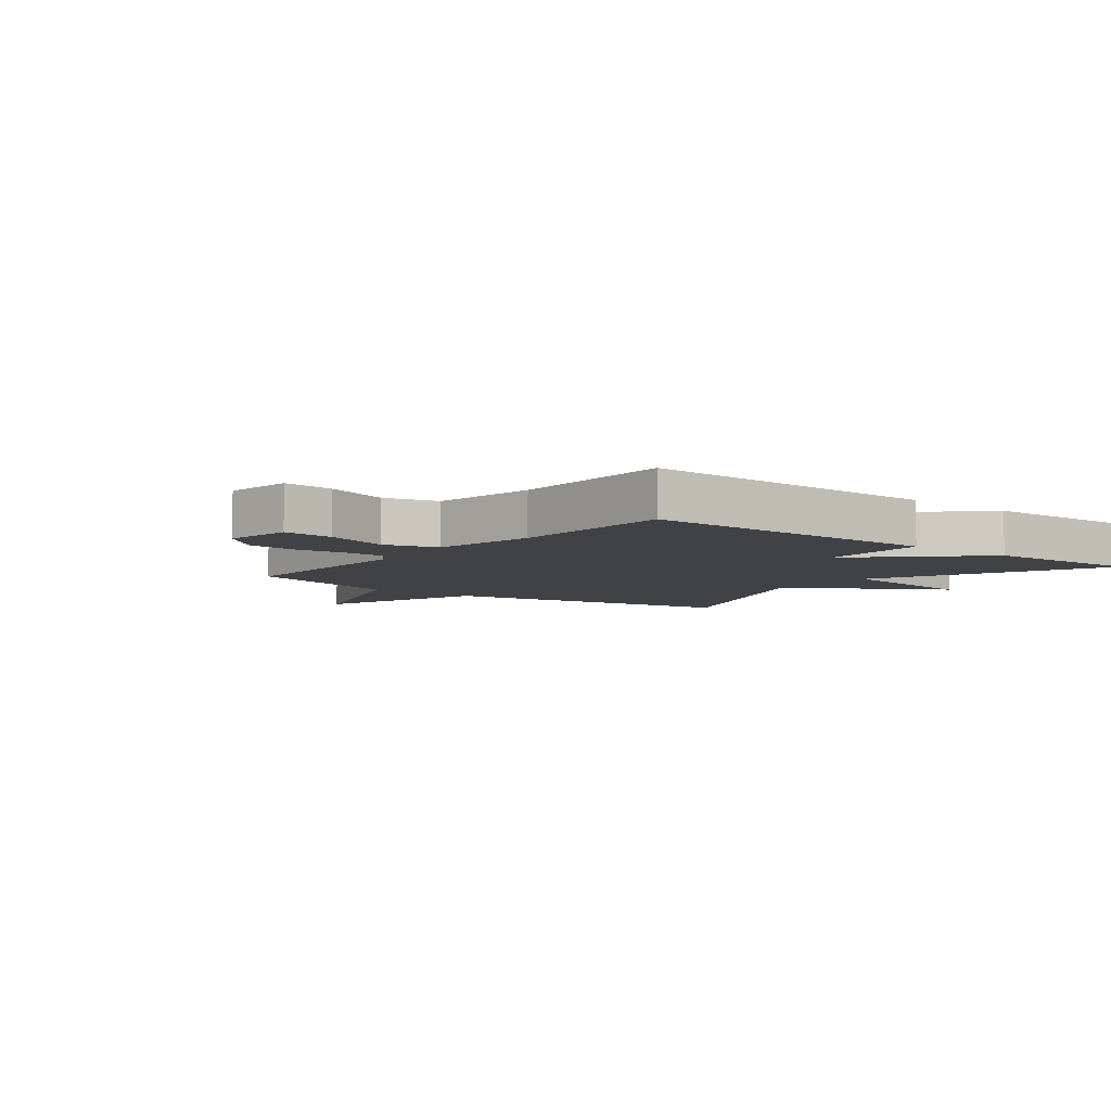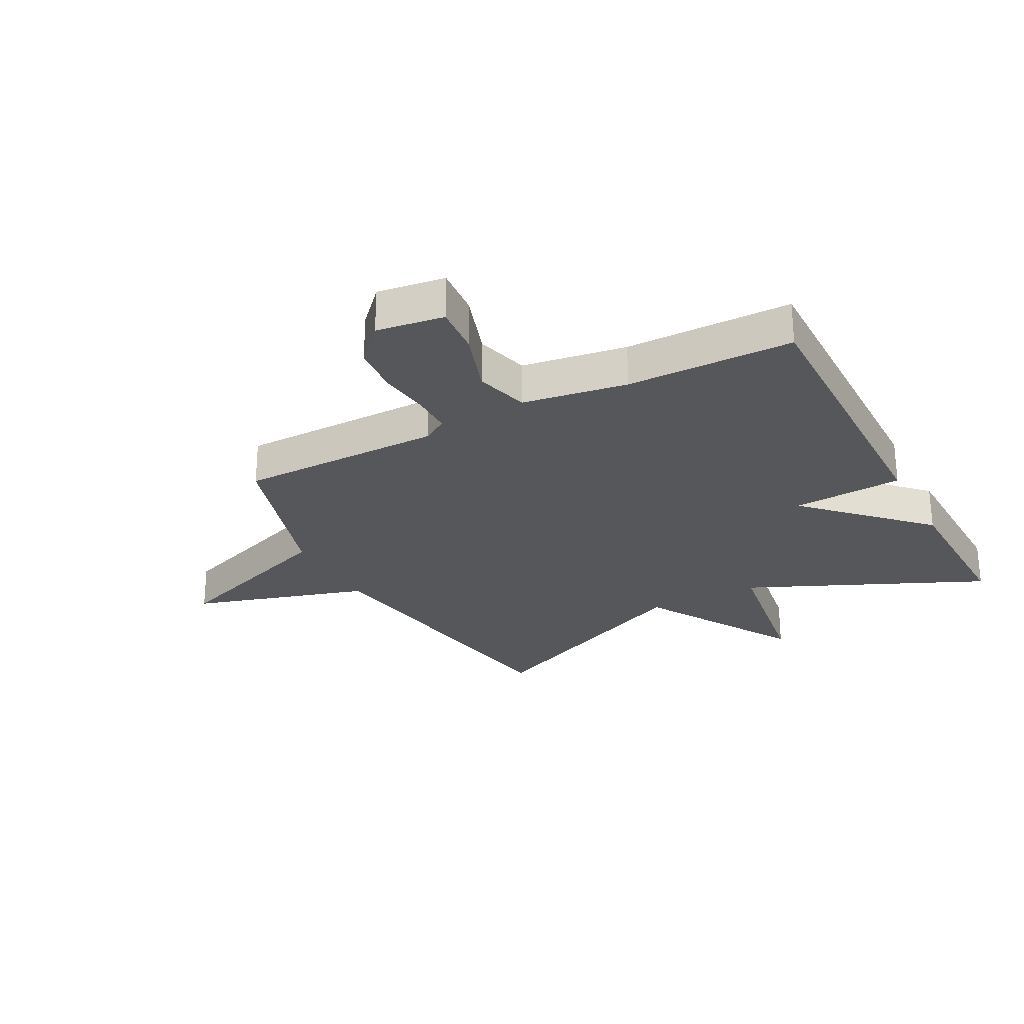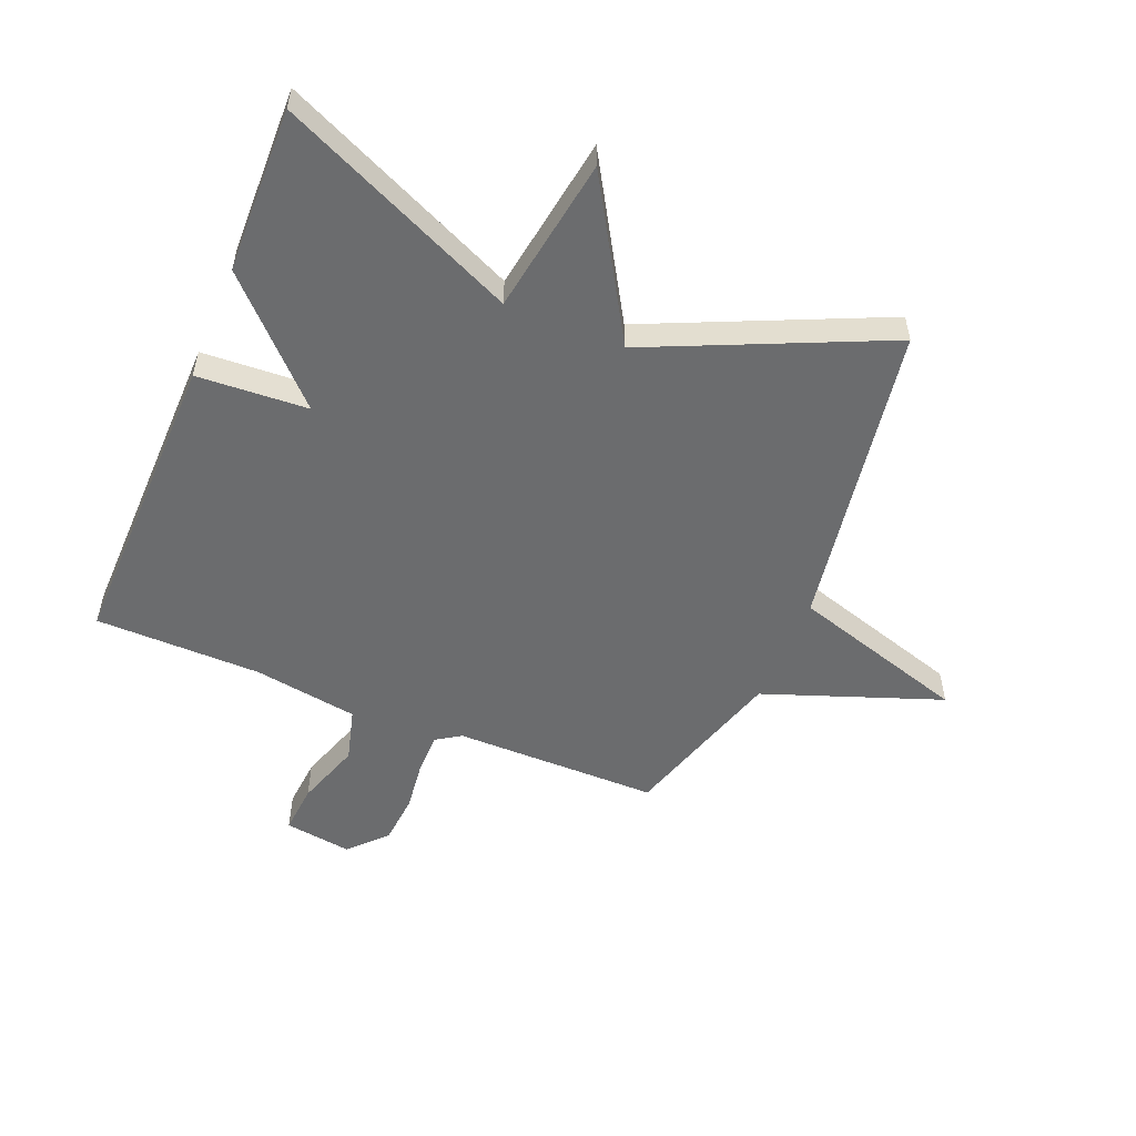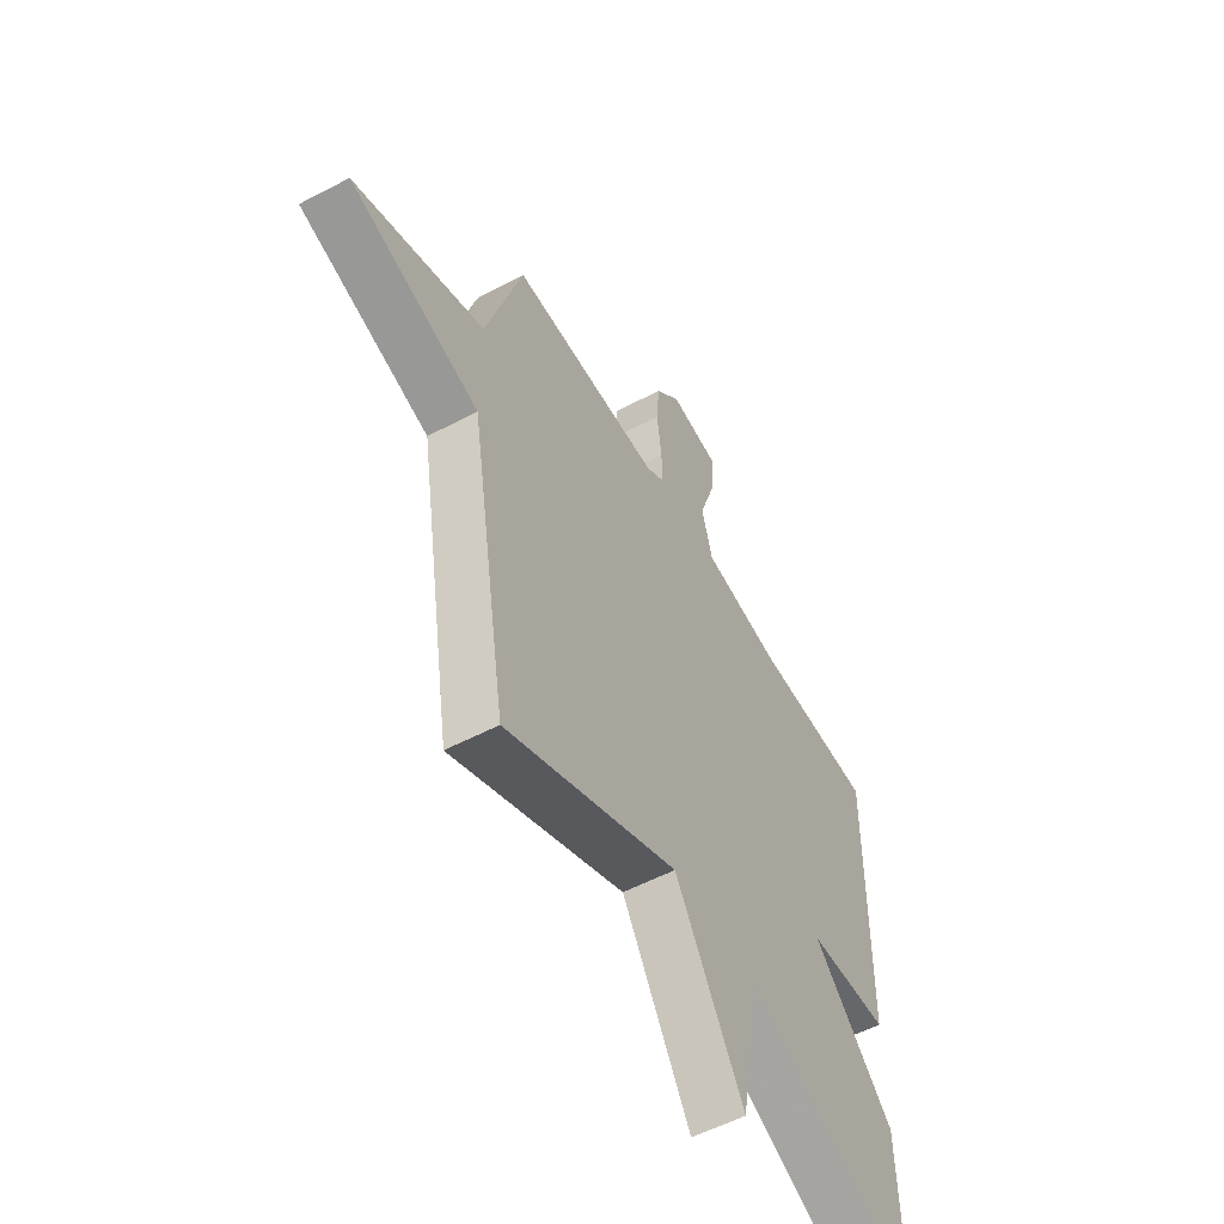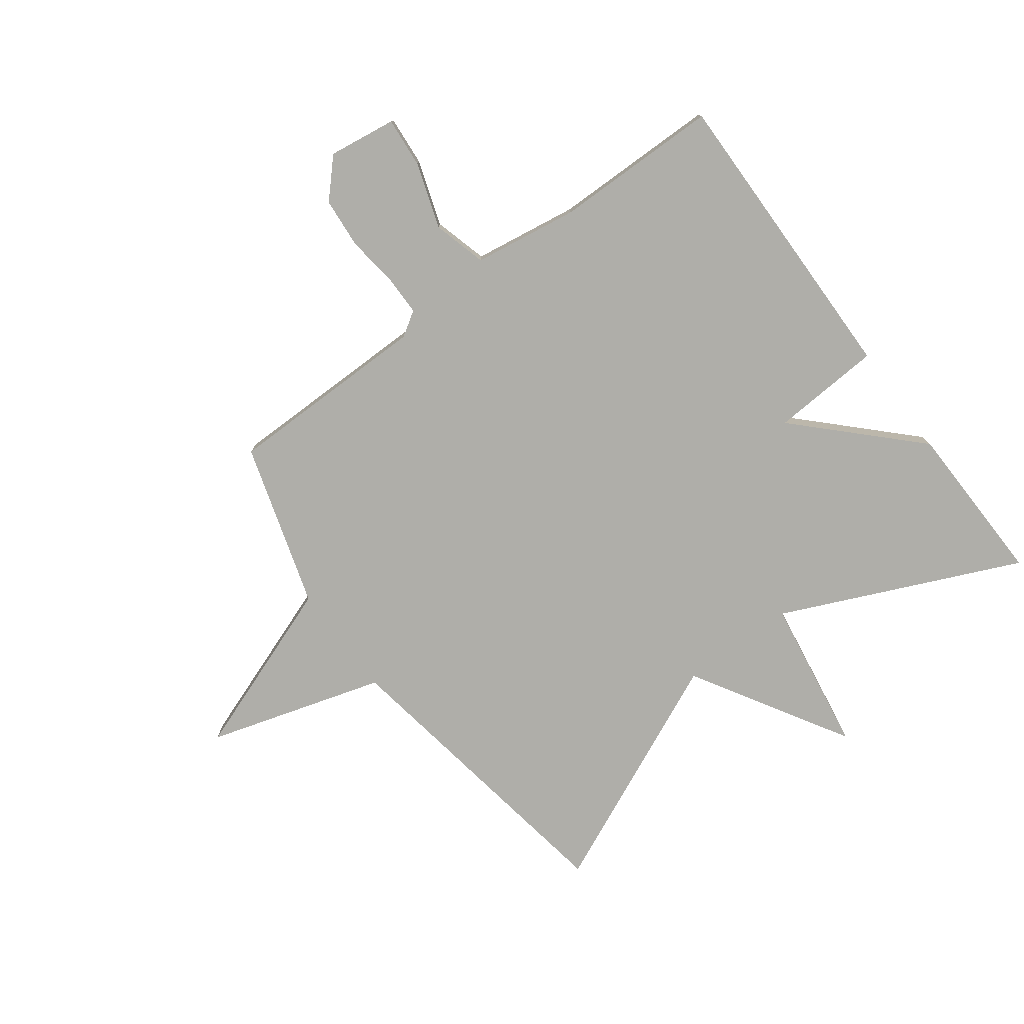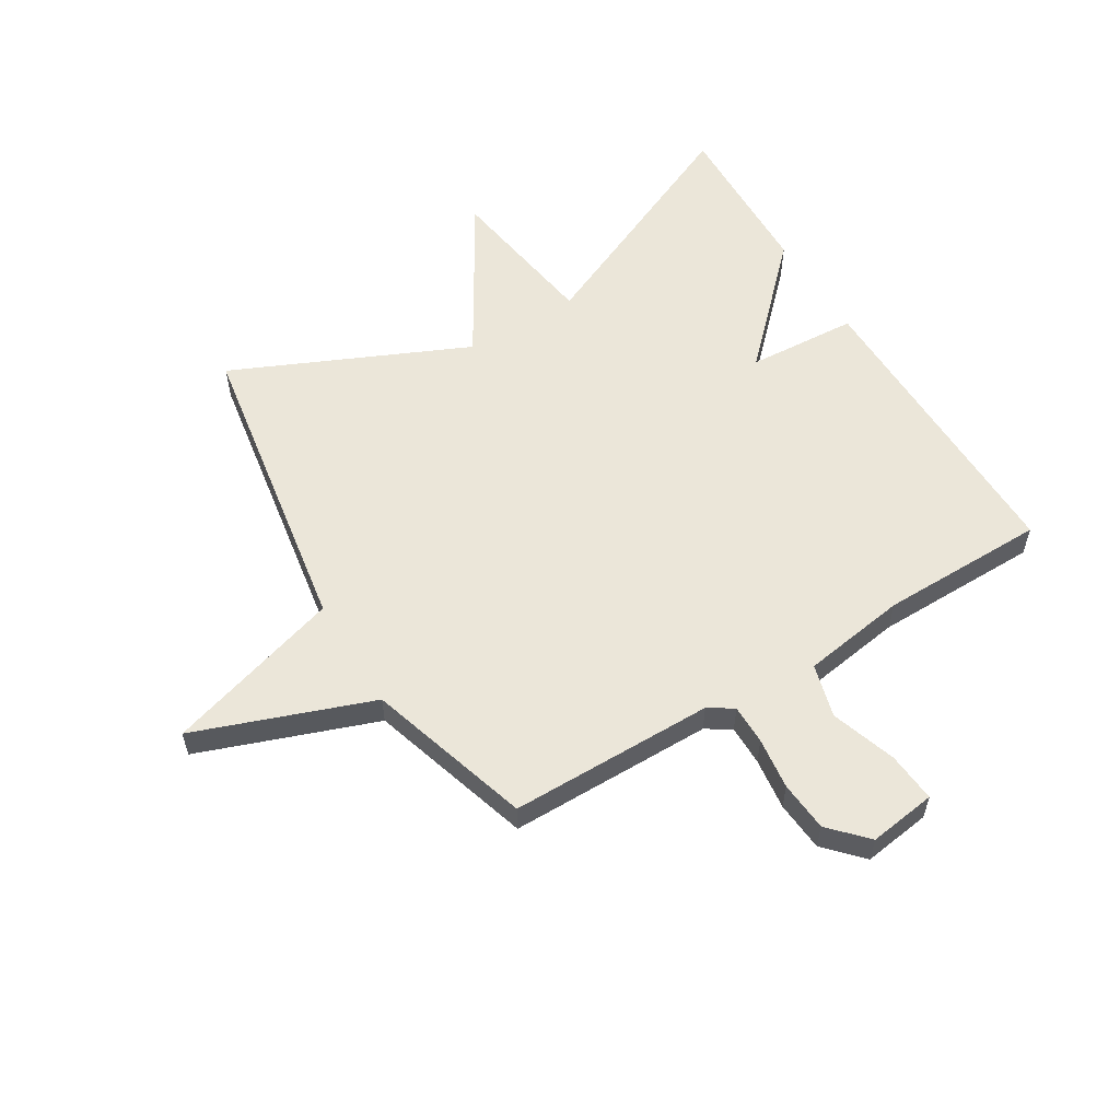
<metadata>
{"format":"obj","ext":"obj","renderer":"f3d","projection":"perspective","resolution":1024,"background":"white","views":[{"elev":-6.2,"azim":51.4,"up":"+Y"},{"elev":-26.6,"azim":27.8,"up":"+Y"},{"elev":-53.6,"azim":157.5,"up":"+Y"},{"elev":-55.3,"azim":-61.0,"up":"+Z"},{"elev":-77.5,"azim":36.6,"up":"+Y"},{"elev":57.2,"azim":-31.3,"up":"+Y"}]}
</metadata>
<code>
v 0.5 0.07 -0.5
v 0.097 0.07 -0.321
v 0.056 0.07 -0.586
v -0.103 0.07 -0.321
v -0.5 0.07 -0.5
v -0.585 0.07 0.021
v -0.885 0.07 0.111
v -0.585 0.07 0.221
v -0.5 0.07 0.5
v -0.152 0.07 0.502
v -0.11 0.07 0.529
v -0.11 0.07 0.597
v -0.121 0.07 0.685
v -0.114 0.07 0.77
v -0.056 0.07 0.832
v 0.059 0.07 0.816
v 0.052 0.07 0.731
v 0.015 0.07 0.62
v 0.04 0.07 0.529
v 0.218 0.07 0.502
v 0.5 0.07 0.5
v 0.493 0.07 -0.02
v 0.305 0.07 -0.032
v 0.493 0.07 -0.22
v 0.5 0 -0.5
v 0.097 0 -0.321
v 0.056 0 -0.586
v -0.103 0 -0.321
v -0.5 0 -0.5
v -0.585 0 0.021
v -0.885 0 0.111
v -0.585 0 0.221
v -0.5 0 0.5
v -0.152 0 0.502
v -0.11 0 0.529
v -0.11 0 0.597
v -0.121 0 0.685
v -0.114 0 0.77
v -0.056 0 0.832
v 0.059 0 0.816
v 0.052 0 0.731
v 0.015 0 0.62
v 0.04 0 0.529
v 0.218 0 0.502
v 0.5 0 0.5
v 0.493 0 -0.02
v 0.305 0 -0.032
v 0.493 0 -0.22
f 23 24 1 2
f 20 21 22 23
f 19 20 23 2
f 2 3 4
f 19 2 4
f 18 19 4
f 16 17 18
f 15 16 18
f 14 15 18
f 13 14 18
f 12 13 18
f 11 12 18 4
f 4 5 6
f 11 4 6
f 10 11 6
f 8 9 10 6
f 6 7 8
f 26 25 48 47
f 47 46 45 44
f 26 47 44 43
f 28 27 26
f 28 26 43
f 28 43 42
f 42 41 40
f 42 40 39
f 42 39 38
f 42 38 37
f 42 37 36
f 28 42 36 35
f 30 29 28
f 30 28 35
f 30 35 34
f 30 34 33 32
f 32 31 30
f 1 25 26 2
f 2 26 27 3
f 3 27 28 4
f 4 28 29 5
f 5 29 30 6
f 6 30 31 7
f 7 31 32 8
f 8 32 33 9
f 9 33 34 10
f 10 34 35 11
f 11 35 36 12
f 12 36 37 13
f 13 37 38 14
f 14 38 39 15
f 15 39 40 16
f 16 40 41 17
f 17 41 42 18
f 18 42 43 19
f 19 43 44 20
f 20 44 45 21
f 21 45 46 22
f 22 46 47 23
f 23 47 48 24
f 24 48 25 1

</code>
